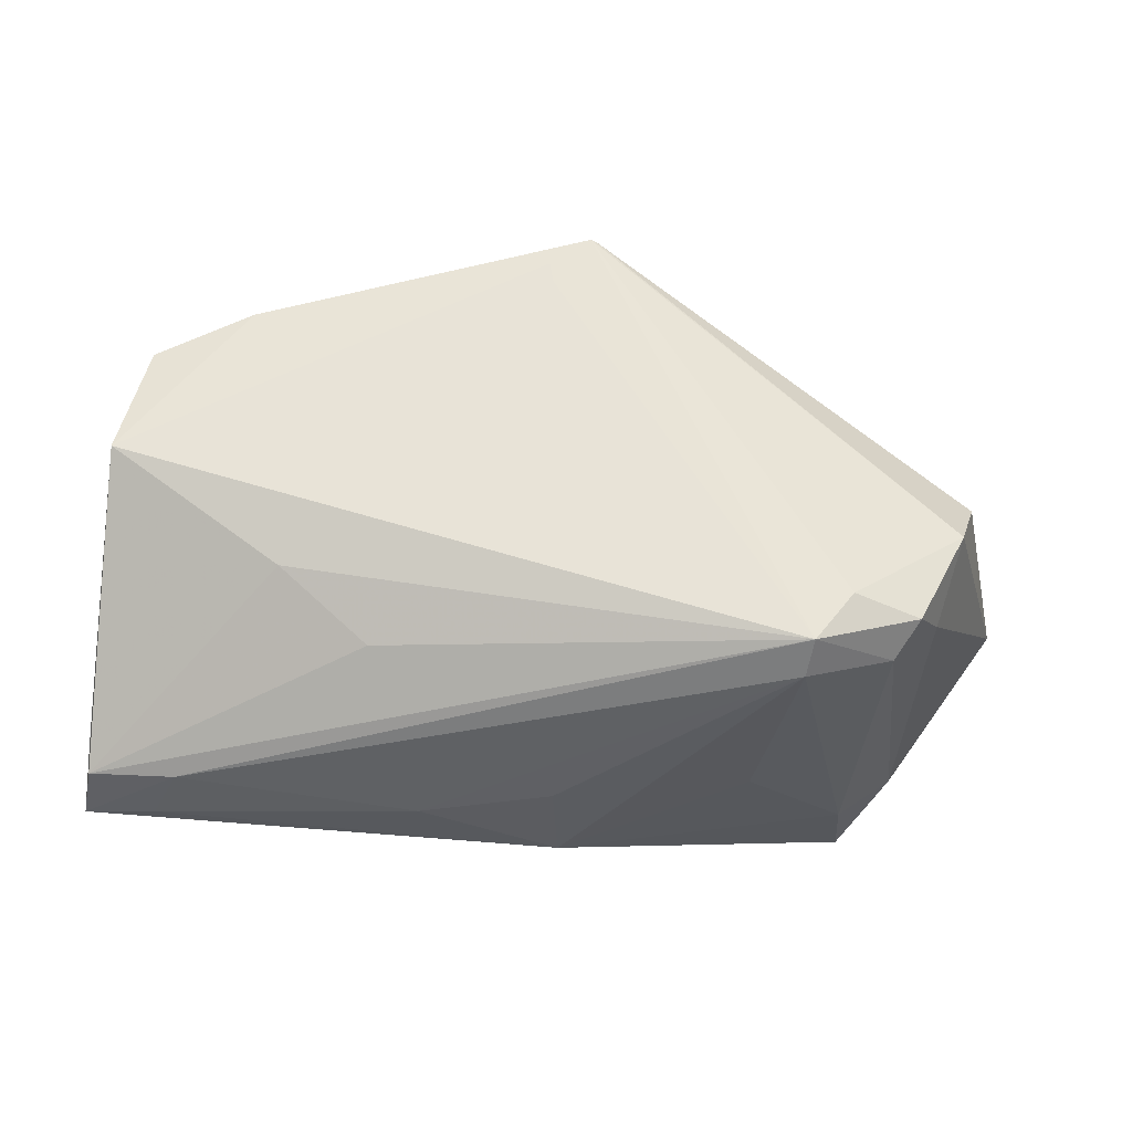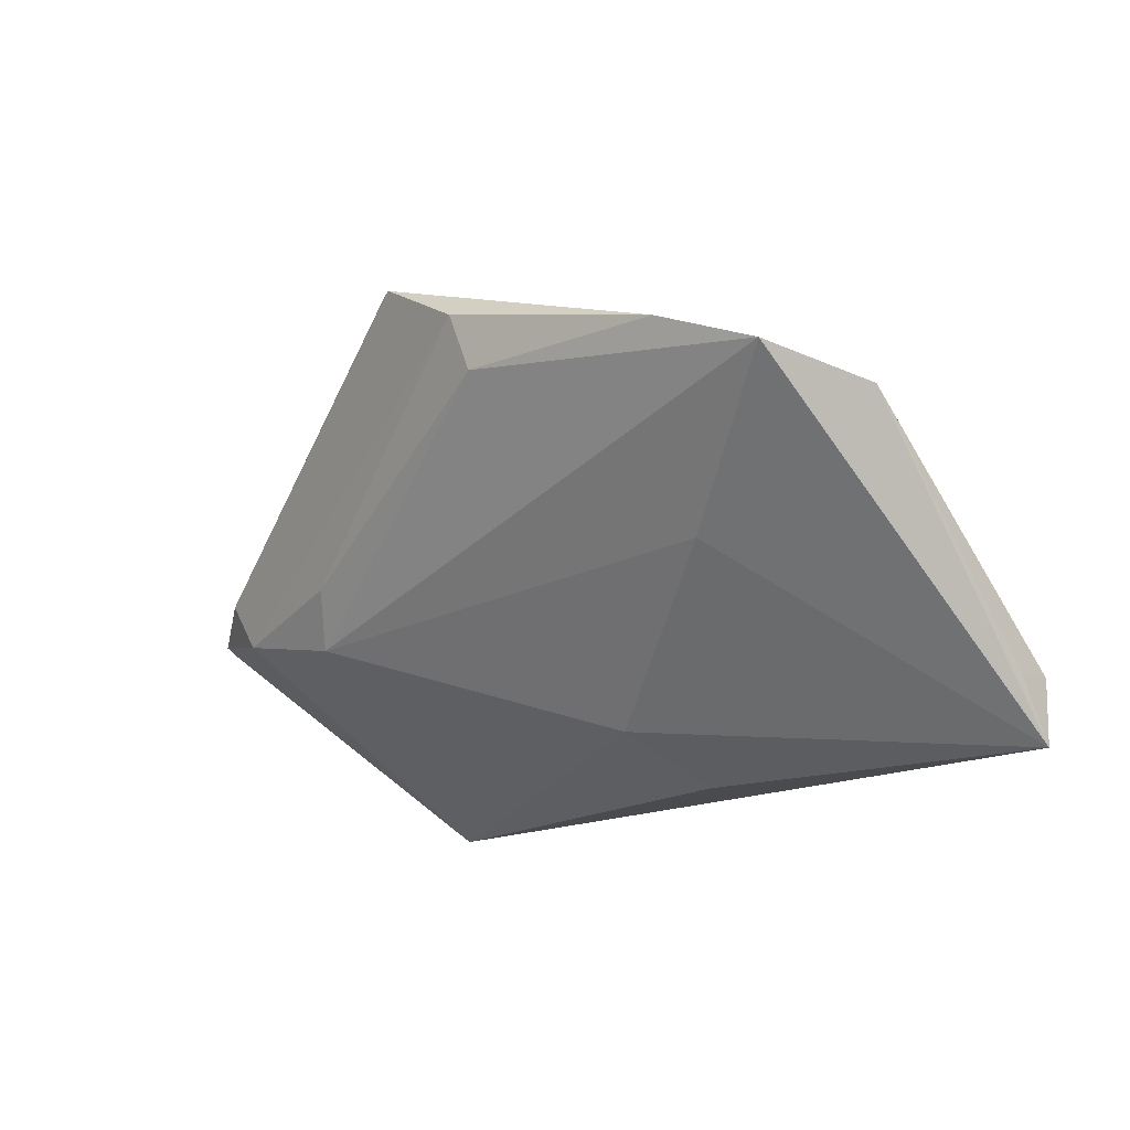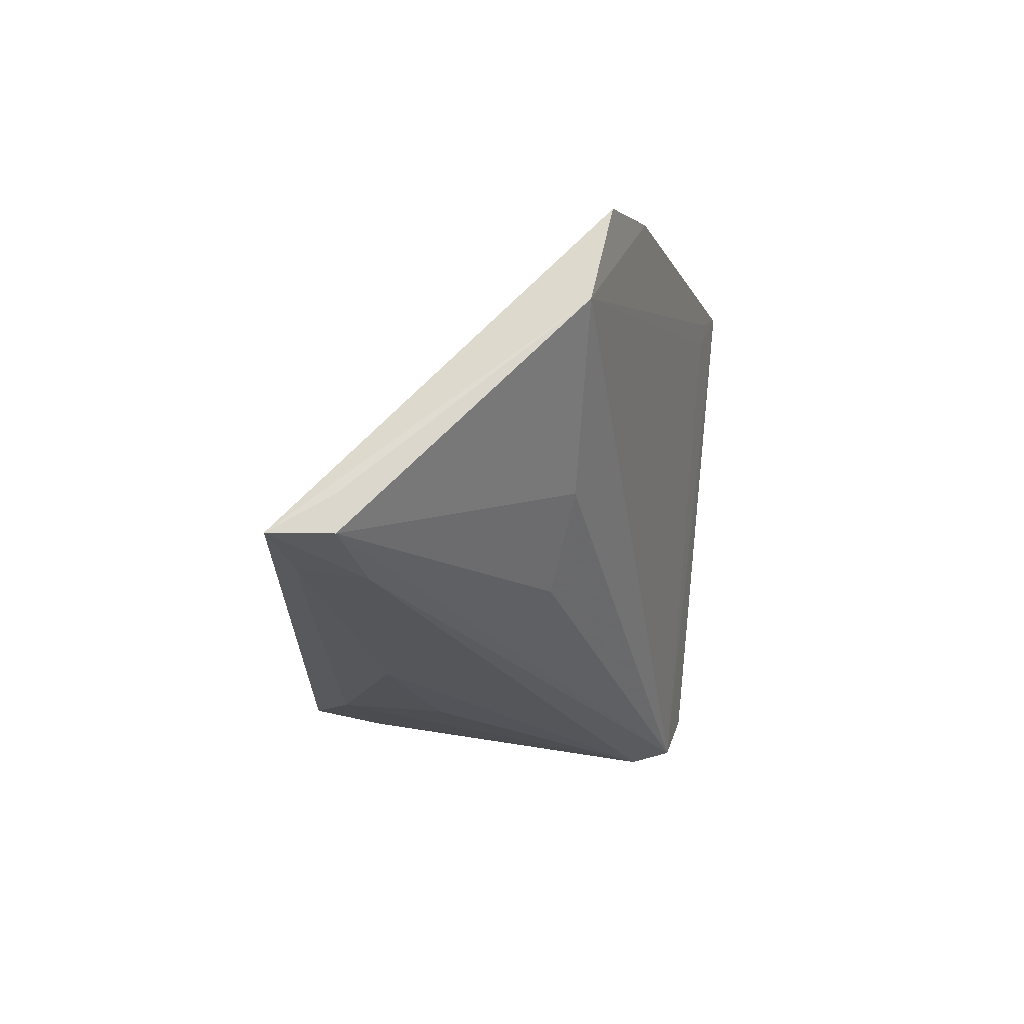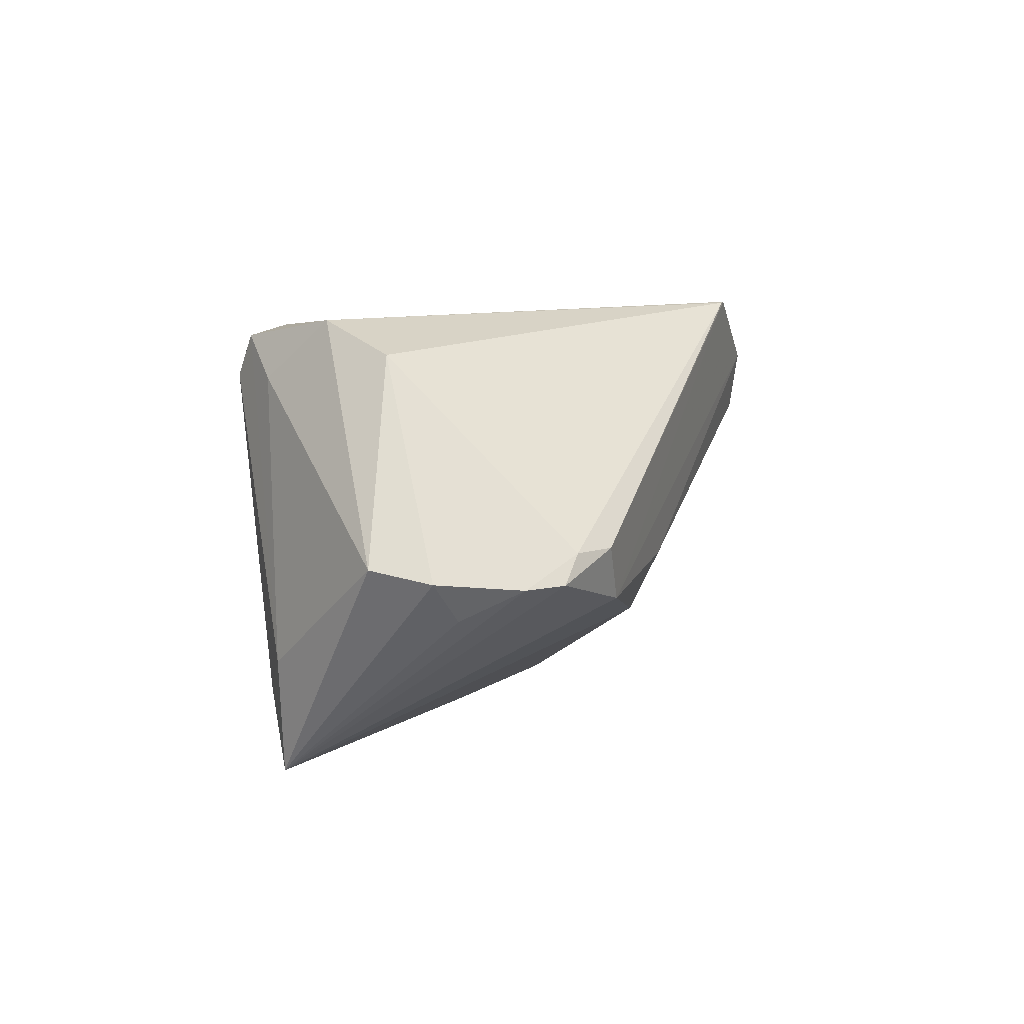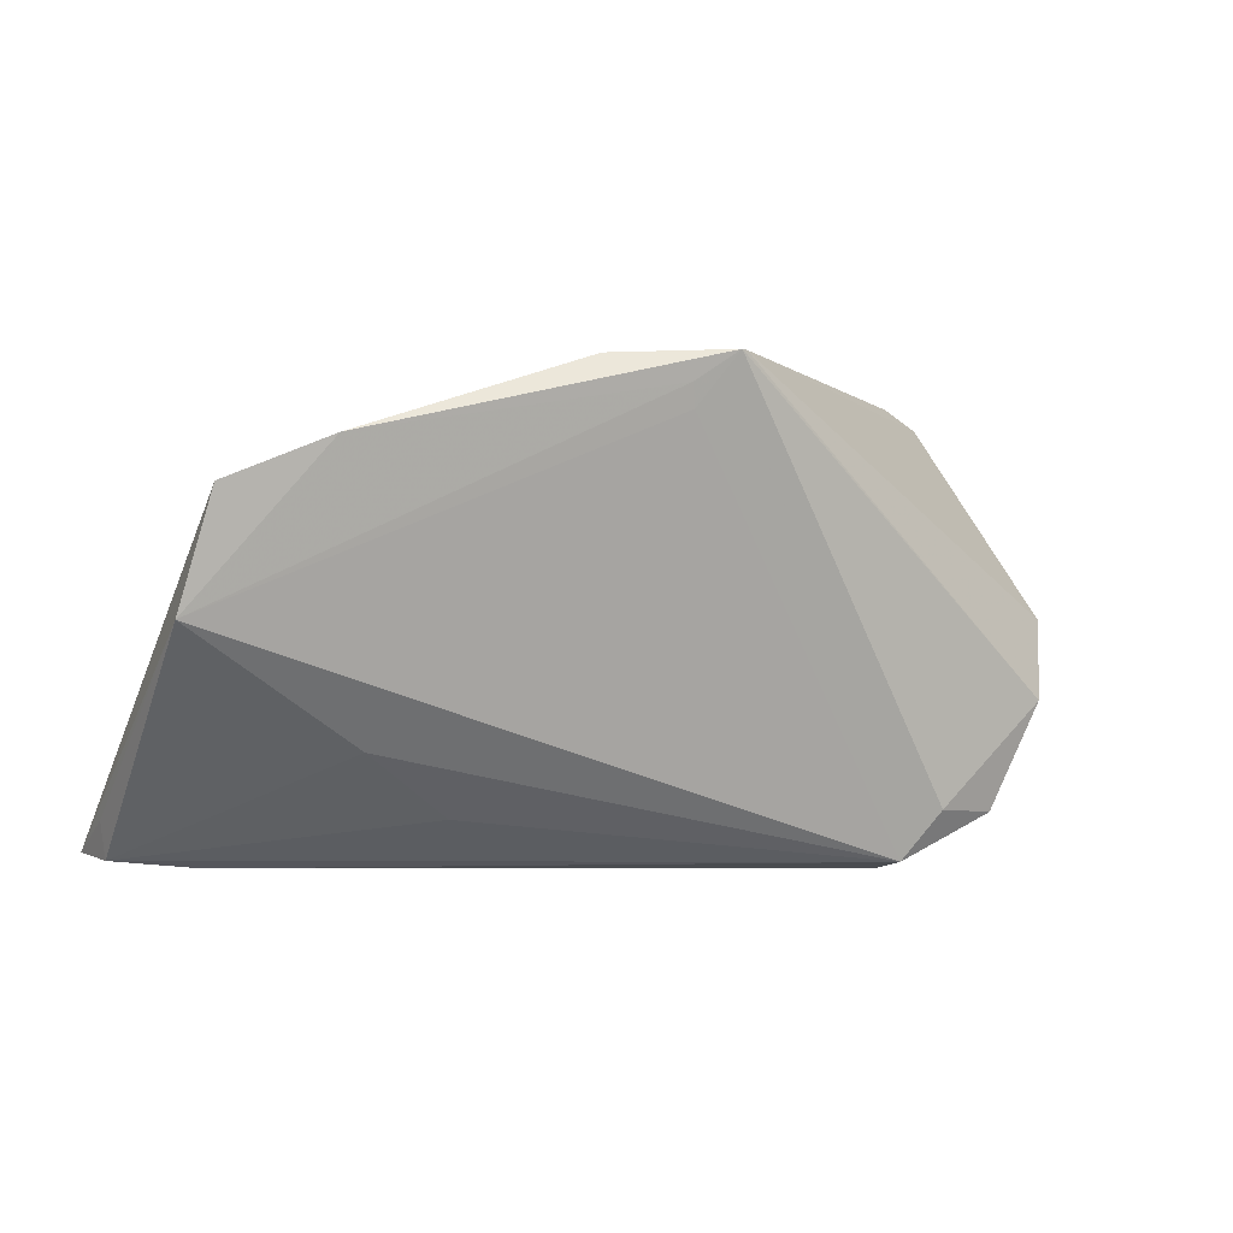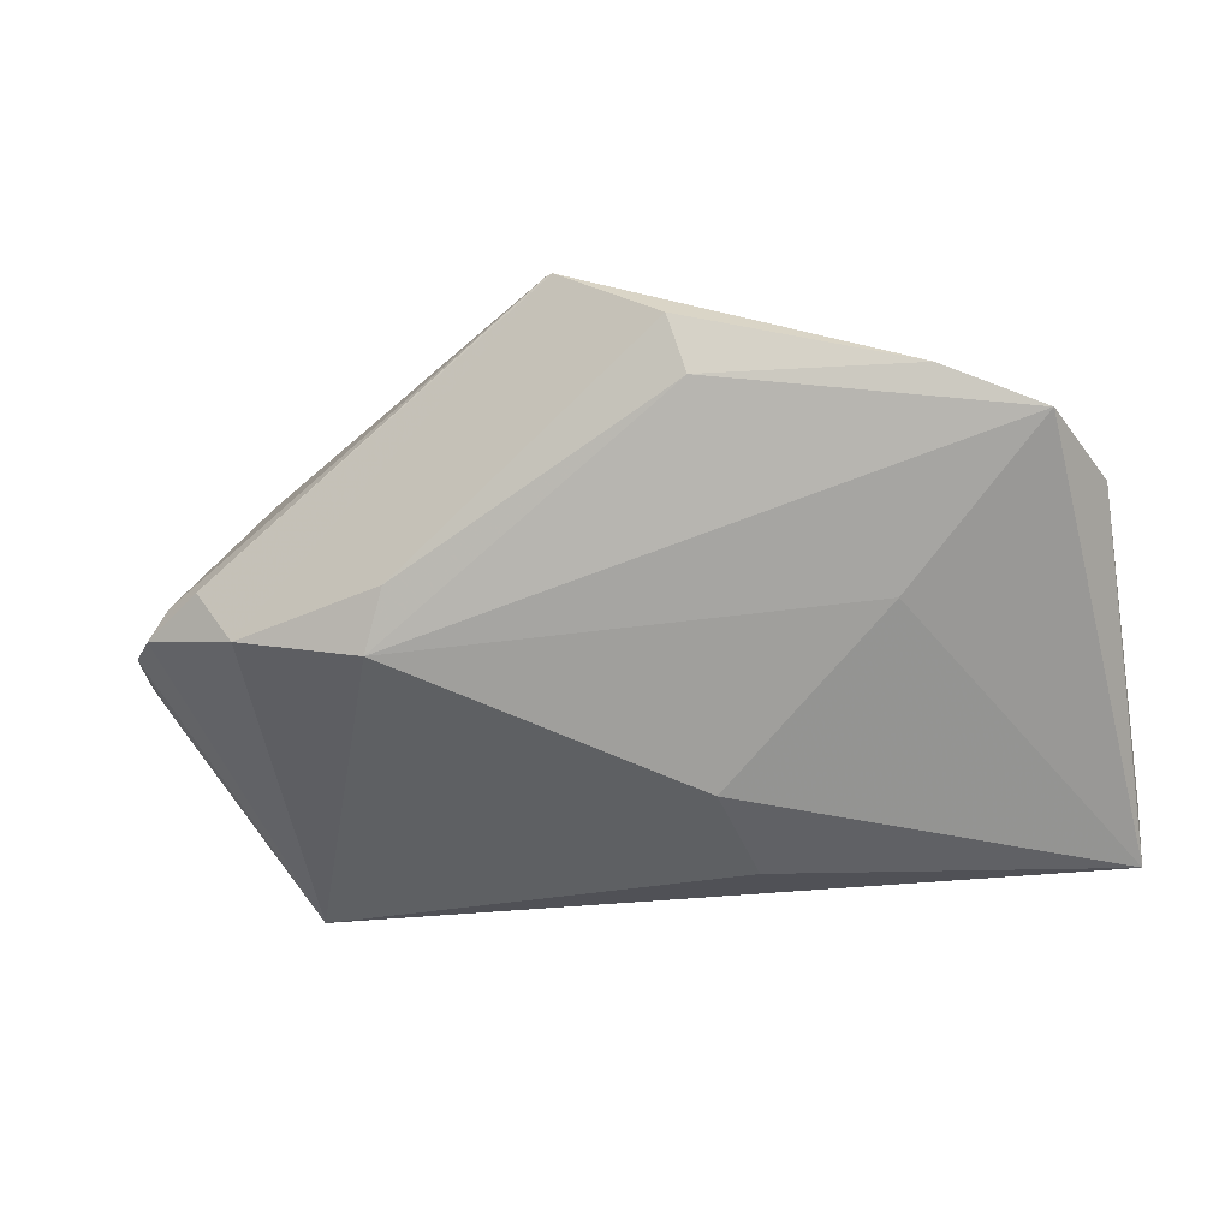
<metadata>
{"format":"obj","ext":"obj","renderer":"f3d","projection":"perspective","resolution":1024,"background":"white","views":[{"elev":-43.2,"azim":-12.8,"up":"+Y"},{"elev":-15.2,"azim":-126.3,"up":"+Z"},{"elev":-23.7,"azim":-91.7,"up":"+Y"},{"elev":3.9,"azim":107.5,"up":"+Z"},{"elev":2.3,"azim":-33.4,"up":"+Y"},{"elev":-22.0,"azim":-159.7,"up":"+Z"}]}
</metadata>
<code>
v -0.00278 0.03039 0.03028
v 0.04444 -0.0104 0.02684
v 0.05133 0.02284 -0.004937
v 0.0488 -0.01551 -0.01599
v 0.04587 -0.01595 -0.03044
v -0.0137 -0.01307 -0.03044
v -0.06047 0.001258 0.007612
v 0.05498 0.01069 -0.009288
v -0.01257 -0.0001077 -0.02442
v 0.02448 -0.02904 0.02439
v -0.02583 -0.0226 0.00426
v 0.05493 0.01901 -0.005299
v -0.05729 0.01581 0.01075
v 0.02472 -0.03047 0.0192
v -0.01706 0.03 0.02296
v -0.04637 -0.02934 -0.01829
v 0.03587 -0.02656 0.02008
v 0.03821 0.02569 -0.007699
v -0.05705 -0.02799 -0.02176
v 0.05913 0.008981 -0.004543
v 0.03795 -0.02387 0.02518
v -0.003537 0.03047 0.03044
v -0.007996 0.02389 0.02775
v -0.05764 -0.02319 -0.02178
v -0.04531 0.02098 0.01597
v -0.03721 0.008322 -0.006178
v 0.004215 -0.02845 -0.02355
v -0.01903 0.0284 0.01556
v 0.0483 0.0235 -0.001327
v 0.04305 0.02623 -0.001032
v 0.02213 0.02337 -0.01081
v 0.0005726 -0.03047 -0.01017
v 0.04273 -0.01904 -0.02033
v 0.06047 0.001405 -0.002901
v -0.01541 -0.03047 -0.01701
v 0.02586 -0.02604 -0.007245
v 0.04843 -0.0008313 0.0224
v -0.03789 -0.01402 0.00686
v 0.04241 -0.01946 0.01961
v 0.02904 -0.02284 0.02681
v -0.05692 -0.02796 -0.02995
v -0.008586 0.02684 0.02823
v -0.04819 -0.02863 -0.02703
v 0.01864 0.02637 -0.003622
f 14 10 16
f 7 10 23
f 23 10 22
f 17 10 14
f 14 33 17
f 14 16 35
f 38 10 7
f 14 27 36
f 36 33 14
f 27 33 36
f 7 23 42
f 42 23 22
f 42 25 7
f 22 25 42
f 22 10 40
f 32 27 14
f 14 35 32
f 32 35 27
f 10 38 11
f 31 26 13
f 13 28 31
f 25 28 13
f 26 41 13
f 7 25 13
f 13 41 7
f 27 35 43
f 43 41 27
f 43 35 16
f 16 41 43
f 19 41 16
f 19 38 7
f 19 11 38
f 19 16 10
f 10 11 19
f 22 18 15
f 15 25 22
f 15 28 25
f 34 39 4
f 4 17 33
f 3 18 30
f 30 18 22
f 22 1 30
f 10 17 21
f 21 40 10
f 17 4 21
f 21 4 39
f 5 33 27
f 27 41 5
f 41 6 5
f 5 4 33
f 34 4 5
f 5 18 3
f 31 18 5
f 3 12 5
f 5 12 8
f 9 26 31
f 31 5 9
f 9 5 6
f 9 41 26
f 9 6 41
f 7 41 24
f 24 19 7
f 41 19 24
f 28 15 44
f 44 15 18
f 31 28 44
f 44 18 31
f 20 37 34
f 20 12 37
f 8 12 20
f 34 5 20
f 20 5 8
f 3 30 29
f 29 12 3
f 37 12 29
f 29 1 37
f 29 30 1
f 40 21 2
f 22 40 2
f 2 21 39
f 2 1 22
f 37 1 2
f 34 37 2
f 2 39 34

</code>
